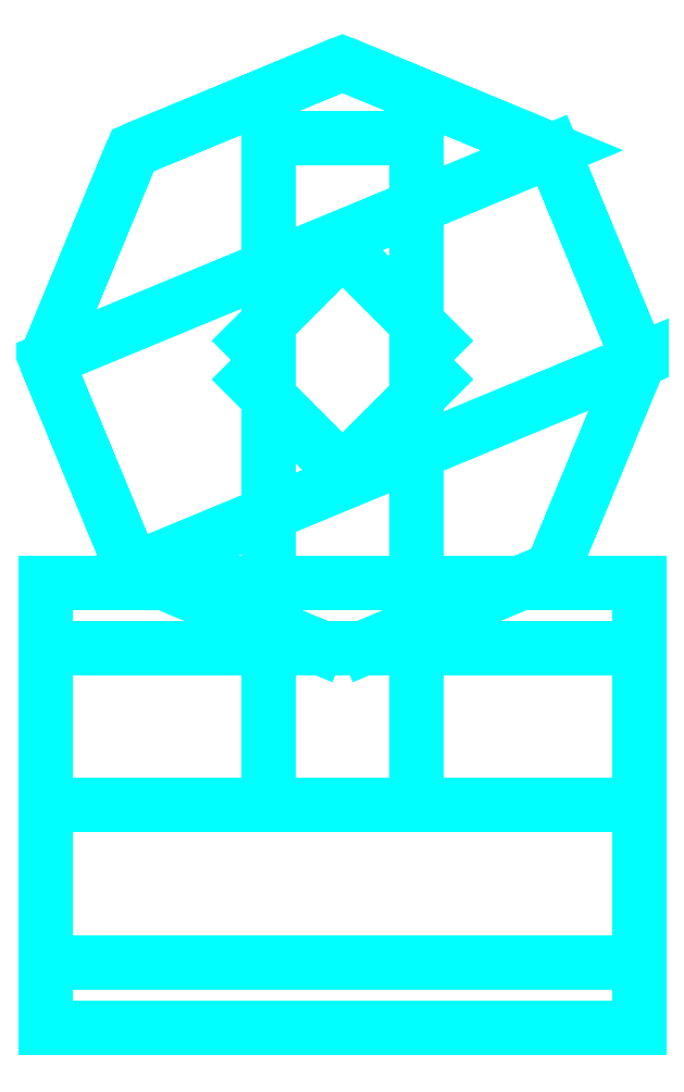
<metadata>
{"format":"dxf","ext":"dxf","renderer":"ezdxf+matplotlib","layout":"modelspace","background":"white","min_lineweight":24,"dpi":150}
</metadata>
<code>
0
SECTION
2
ENTITIES
0
3DFACE
8
SUPPORT2
10
0.01
20
-9e-16
30
-0.06
11
-0.01
21
-9e-16
31
-0.06
12
-0.01
22
-9e-16
32
1e-16
13
0.01
23
-9e-16
33
1e-16
0
3DFACE
8
SUPPORT2
10
0.01
20
-9e-16
30
1e-16
11
-0.01
21
-9e-16
31
1e-16
12
-0.01
22
-0.09
32
1e-16
13
0.01
23
-0.09
33
1e-16
0
3DFACE
8
SUPPORT2
10
-0.01
20
-0.09
30
-0.06
11
-0.01
21
-9e-16
31
-0.06
12
0.01
22
-9e-16
32
-0.06
13
0.01
23
-0.09
33
-0.06
0
3DFACE
8
SUPPORT2
10
0.01
20
-0.06879
30
-0.008787
11
0.01
21
-9e-16
31
1e-16
12
0.01
22
-9e-16
32
1e-16
13
0.01
23
-0.09
33
1e-16
0
3DFACE
8
SUPPORT2
10
-0.015
20
-0.03
30
-0.71
11
-2e-16
21
-0.045
31
-0.71
12
-2e-16
22
-0.045
32
-0.3
13
-0.015
23
-0.03
33
-0.3
0
3DFACE
8
SUPPORT2
10
-2e-16
20
-0.045
30
-0.71
11
0.015
21
-0.03
31
-0.71
12
0.015
22
-0.03
32
-0.3
13
-2e-16
23
-0.045
33
-0.3
0
3DFACE
8
SUPPORT2
10
0.015
20
-0.03
30
-0.71
11
-2e-16
21
-0.015
31
-0.71
12
-2e-16
22
-0.015
32
-0.3
13
0.015
23
-0.03
33
-0.3
0
3DFACE
8
SUPPORT2
10
-2e-16
20
-0.015
30
-0.71
11
-0.015
21
-0.03
31
-0.71
12
-0.015
22
-0.03
32
-0.3
13
-2e-16
23
-0.015
33
-0.3
0
3DFACE
8
SUPPORT2
10
-0.04
20
-0.03
30
-0.3
11
-0.02828
21
-0.05828
31
-0.3
12
-0.02828
22
-0.05828
32
-0.18
13
-0.04
23
-0.03
33
-0.18
0
3DFACE
8
SUPPORT2
10
-0.02828
20
-0.05828
30
-0.3
11
-2e-16
21
-0.07
31
-0.3
12
-2e-16
22
-0.07
32
-0.18
13
-0.02828
23
-0.05828
33
-0.18
0
3DFACE
8
SUPPORT2
10
-2e-16
20
-0.07
30
-0.3
11
0.02828
21
-0.05828
31
-0.3
12
0.02828
22
-0.05828
32
-0.18
13
-2e-16
23
-0.07
33
-0.18
0
3DFACE
8
SUPPORT2
10
0.02828
20
-0.05828
30
-0.3
11
0.04
21
-0.03
31
-0.3
12
0.04
22
-0.03
32
-0.18
13
0.02828
23
-0.05828
33
-0.18
0
3DFACE
8
SUPPORT2
10
0.04
20
-0.03
30
-0.3
11
0.02828
21
-0.001716
31
-0.3
12
0.02828
22
-0.001716
32
-0.18
13
0.04
23
-0.03
33
-0.18
0
3DFACE
8
SUPPORT2
10
0.02828
20
-0.001716
30
-0.3
11
-2e-16
21
0.01
31
-0.3
12
-2e-16
22
0.01
32
-0.18
13
0.02828
23
-0.001716
33
-0.18
0
3DFACE
8
SUPPORT2
10
-2e-16
20
0.01
30
-0.3
11
-0.02828
21
-0.001716
31
-0.3
12
-0.02828
22
-0.001716
32
-0.18
13
-2e-16
23
0.01
33
-0.18
0
3DFACE
8
SUPPORT2
10
-0.02828
20
-0.001716
30
-0.3
11
-0.04
21
-0.03
31
-0.3
12
-0.04
22
-0.03
32
-0.18
13
-0.02828
23
-0.001716
33
-0.18
0
3DFACE
8
SUPPORT2
10
-0.015
20
-0.03
30
-0.18
11
-2e-16
21
-0.045
31
-0.18
12
-2e-16
22
-0.045
32
-0.06
13
-0.015
23
-0.03
33
-0.06
0
3DFACE
8
SUPPORT2
10
-2e-16
20
-0.045
30
-0.18
11
0.015
21
-0.03
31
-0.18
12
0.015
22
-0.03
32
-0.06
13
-2e-16
23
-0.045
33
-0.06
0
3DFACE
8
SUPPORT2
10
0.015
20
-0.03
30
-0.18
11
-2e-16
21
-0.015
31
-0.18
12
-2e-16
22
-0.015
32
-0.06
13
0.015
23
-0.03
33
-0.06
0
3DFACE
8
SUPPORT2
10
-2e-16
20
-0.015
30
-0.18
11
-0.015
21
-0.03
31
-0.18
12
-0.015
22
-0.03
32
-0.06
13
-2e-16
23
-0.015
33
-0.06
0
3DFACE
8
SUPPORT2
10
-0.04
20
-0.06
30
-0.03
11
-0.04
21
-0.06879
31
-0.008787
12
0.04
22
-0.06879
32
-0.008787
13
0.04
23
-0.06
33
-0.03
0
3DFACE
8
SUPPORT2
10
-0.04
20
-0.06879
30
-0.008787
11
-0.04
21
-0.09
31
1e-16
12
0.04
22
-0.09
32
1e-16
13
0.04
23
-0.06879
33
-0.008787
0
3DFACE
8
SUPPORT2
10
-0.04
20
-0.09
30
1e-16
11
-0.04
21
-0.1112
31
-0.008787
12
0.04
22
-0.1112
32
-0.008787
13
0.04
23
-0.09
33
1e-16
0
3DFACE
8
SUPPORT2
10
-0.04
20
-0.1112
30
-0.008787
11
-0.04
21
-0.12
31
-0.03
12
0.04
22
-0.12
32
-0.03
13
0.04
23
-0.1112
33
-0.008787
0
3DFACE
8
SUPPORT2
10
-0.04
20
-0.12
30
-0.03
11
-0.04
21
-0.1112
31
-0.05121
12
0.04
22
-0.1112
32
-0.05121
13
0.04
23
-0.12
33
-0.03
0
3DFACE
8
SUPPORT2
10
-0.04
20
-0.1112
30
-0.05121
11
-0.04
21
-0.09
31
-0.06
12
0.04
22
-0.09
32
-0.06
13
0.04
23
-0.1112
33
-0.05121
0
3DFACE
8
SUPPORT2
10
-0.04
20
-0.09
30
-0.06
11
-0.04
21
-0.06879
31
-0.05121
12
0.04
22
-0.06879
32
-0.05121
13
0.04
23
-0.09
33
-0.06
0
3DFACE
8
SUPPORT2
10
-0.04
20
-0.06879
30
-0.05121
11
-0.04
21
-0.06
31
-0.03
12
0.04
22
-0.06
32
-0.03
13
0.04
23
-0.06879
33
-0.05121
0
3DFACE
8
SUPPORT2
10
-2e-16
20
-0.07
30
-0.18
11
0.02828
21
-0.05828
31
-0.18
12
0.04
22
-0.03
32
-0.18
13
-0.02828
23
-0.05828
33
-0.18
0
3DFACE
8
SUPPORT2
10
-0.02828
20
-0.05828
30
-0.18
11
0.04
21
-0.03
31
-0.18
12
0.02828
22
-0.001716
32
-0.18
13
-0.04
23
-0.03
33
-0.18
0
3DFACE
8
SUPPORT2
10
-0.04
20
-0.03
30
-0.18
11
0.02828
21
-0.001716
31
-0.18
12
-2e-16
22
0.01
32
-0.18
13
-0.02828
23
-0.001716
33
-0.18
0
3DFACE
8
SUPPORT2
10
-0.04
20
-0.06879
30
-0.008787
11
-0.04
21
-0.12
31
-0.03
12
-0.04
22
-0.1112
32
-0.008787
13
-0.04
23
-0.09
33
1e-16
0
3DFACE
8
SUPPORT2
10
-0.04
20
-0.06
30
-0.03
11
-0.04
21
-0.1112
31
-0.05121
12
-0.04
22
-0.12
32
-0.03
13
-0.04
23
-0.06879
33
-0.008787
0
3DFACE
8
SUPPORT2
10
-0.04
20
-0.06879
30
-0.05121
11
-0.04
21
-0.09
31
-0.06
12
-0.04
22
-0.1112
32
-0.05121
13
-0.04
23
-0.06
33
-0.03
0
3DFACE
8
SUPPORT2
10
0.04
20
-0.12
30
-0.03
11
0.04
21
-0.06879
31
-0.05121
12
0.04
22
-0.06
32
-0.03
13
0.04
23
-0.1112
33
-0.008787
0
3DFACE
8
SUPPORT2
10
0.04
20
-0.1112
30
-0.008787
11
0.04
21
-0.06
31
-0.03
12
0.04
22
-0.06879
32
-0.008787
13
0.04
23
-0.09
33
1e-16
0
3DFACE
8
SUPPORT2
10
0.04
20
-0.1112
30
-0.05121
11
0.04
21
-0.09
31
-0.06
12
0.04
22
-0.06879
32
-0.05121
13
0.04
23
-0.12
33
-0.03
0
3DFACE
8
SUPPORT2
10
0.01
20
-0.06
30
-0.03
11
0.01
21
-9e-16
31
1e-16
12
0.01
22
-9e-16
32
1e-16
13
0.01
23
-0.06879
33
-0.008787
0
3DFACE
8
SUPPORT2
10
0.01
20
-9e-16
30
-0.06
11
0.01
21
-9e-16
31
1e-16
12
0.01
22
-9e-16
32
1e-16
13
0.01
23
-0.06
33
-0.03
0
3DFACE
8
SUPPORT2
10
0.01
20
-9e-16
30
-0.06
11
0.01
21
-0.06
31
-0.03
12
0.01
22
-0.06
32
-0.03
13
0.01
23
-0.06879
33
-0.05121
0
3DFACE
8
SUPPORT2
10
0.01
20
-9e-16
30
-0.06
11
0.01
21
-0.06879
31
-0.05121
12
0.01
22
-0.06879
32
-0.05121
13
0.01
23
-0.09
33
-0.06
0
3DFACE
8
SUPPORT2
10
-0.01
20
-9e-16
30
1e-16
11
-0.01
21
-9e-16
31
-0.06
12
-0.01
22
-9e-16
32
-0.06
13
-0.01
23
-0.06
33
-0.03
0
3DFACE
8
SUPPORT2
10
-0.01
20
-0.06
30
-0.03
11
-0.01
21
-9e-16
31
-0.06
12
-0.01
22
-9e-16
32
-0.06
13
-0.01
23
-0.06879
33
-0.05121
0
3DFACE
8
SUPPORT2
10
-0.01
20
-9e-16
30
1e-16
11
-0.01
21
-0.06879
31
-0.008787
12
-0.01
22
-0.06879
32
-0.008787
13
-0.01
23
-0.09
33
1e-16
0
3DFACE
8
SUPPORT2
10
-0.01
20
-9e-16
30
1e-16
11
-0.01
21
-0.06
31
-0.03
12
-0.01
22
-0.06
32
-0.03
13
-0.01
23
-0.06879
33
-0.008787
0
3DFACE
8
SUPPORT2
10
-0.01
20
-0.06879
30
-0.05121
11
-0.01
21
-9e-16
31
-0.06
12
-0.01
22
-9e-16
32
-0.06
13
-0.01
23
-0.09
33
-0.06
0
VIEWPORT
8
0
10
144.7
20
101.2
30
0
40
391.1
41
222.2
68
     2
69
     1
0
VIEWPORT
8
0
10
139.2
20
100.8
30
0
40
222.8
41
161.3
68
     1
69
     2
0
ENDSEC
0
EOF

</code>
